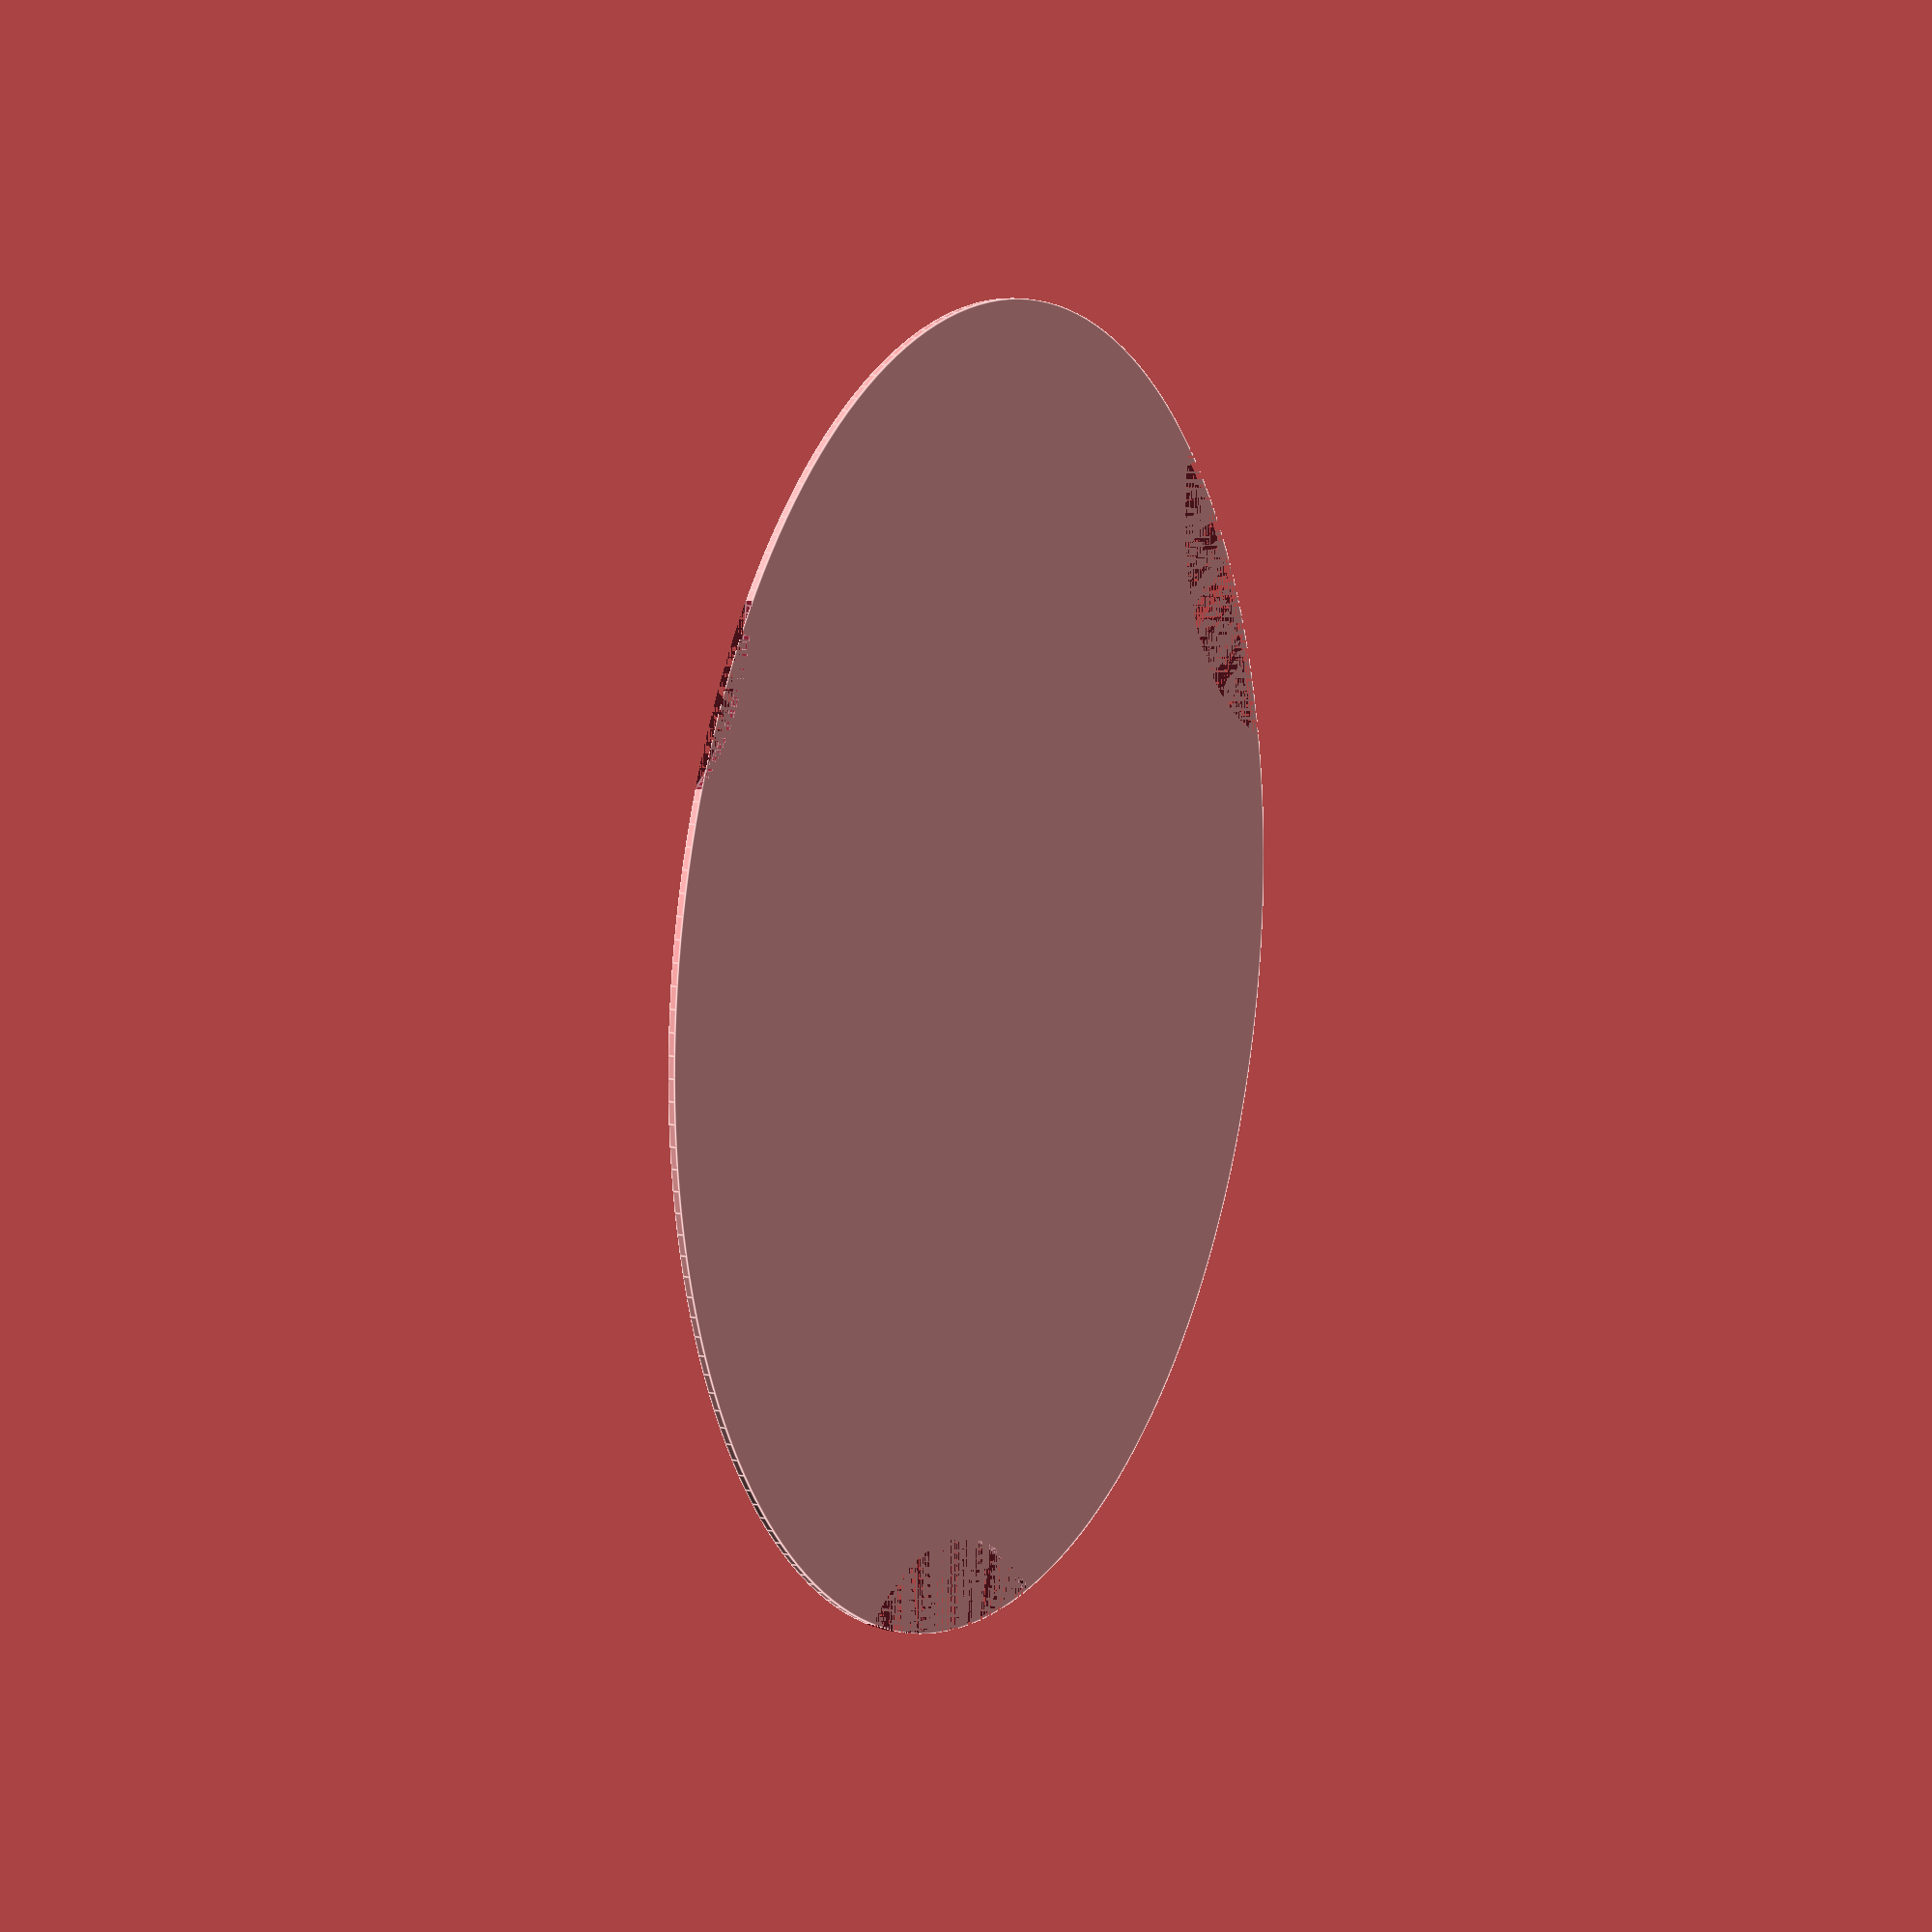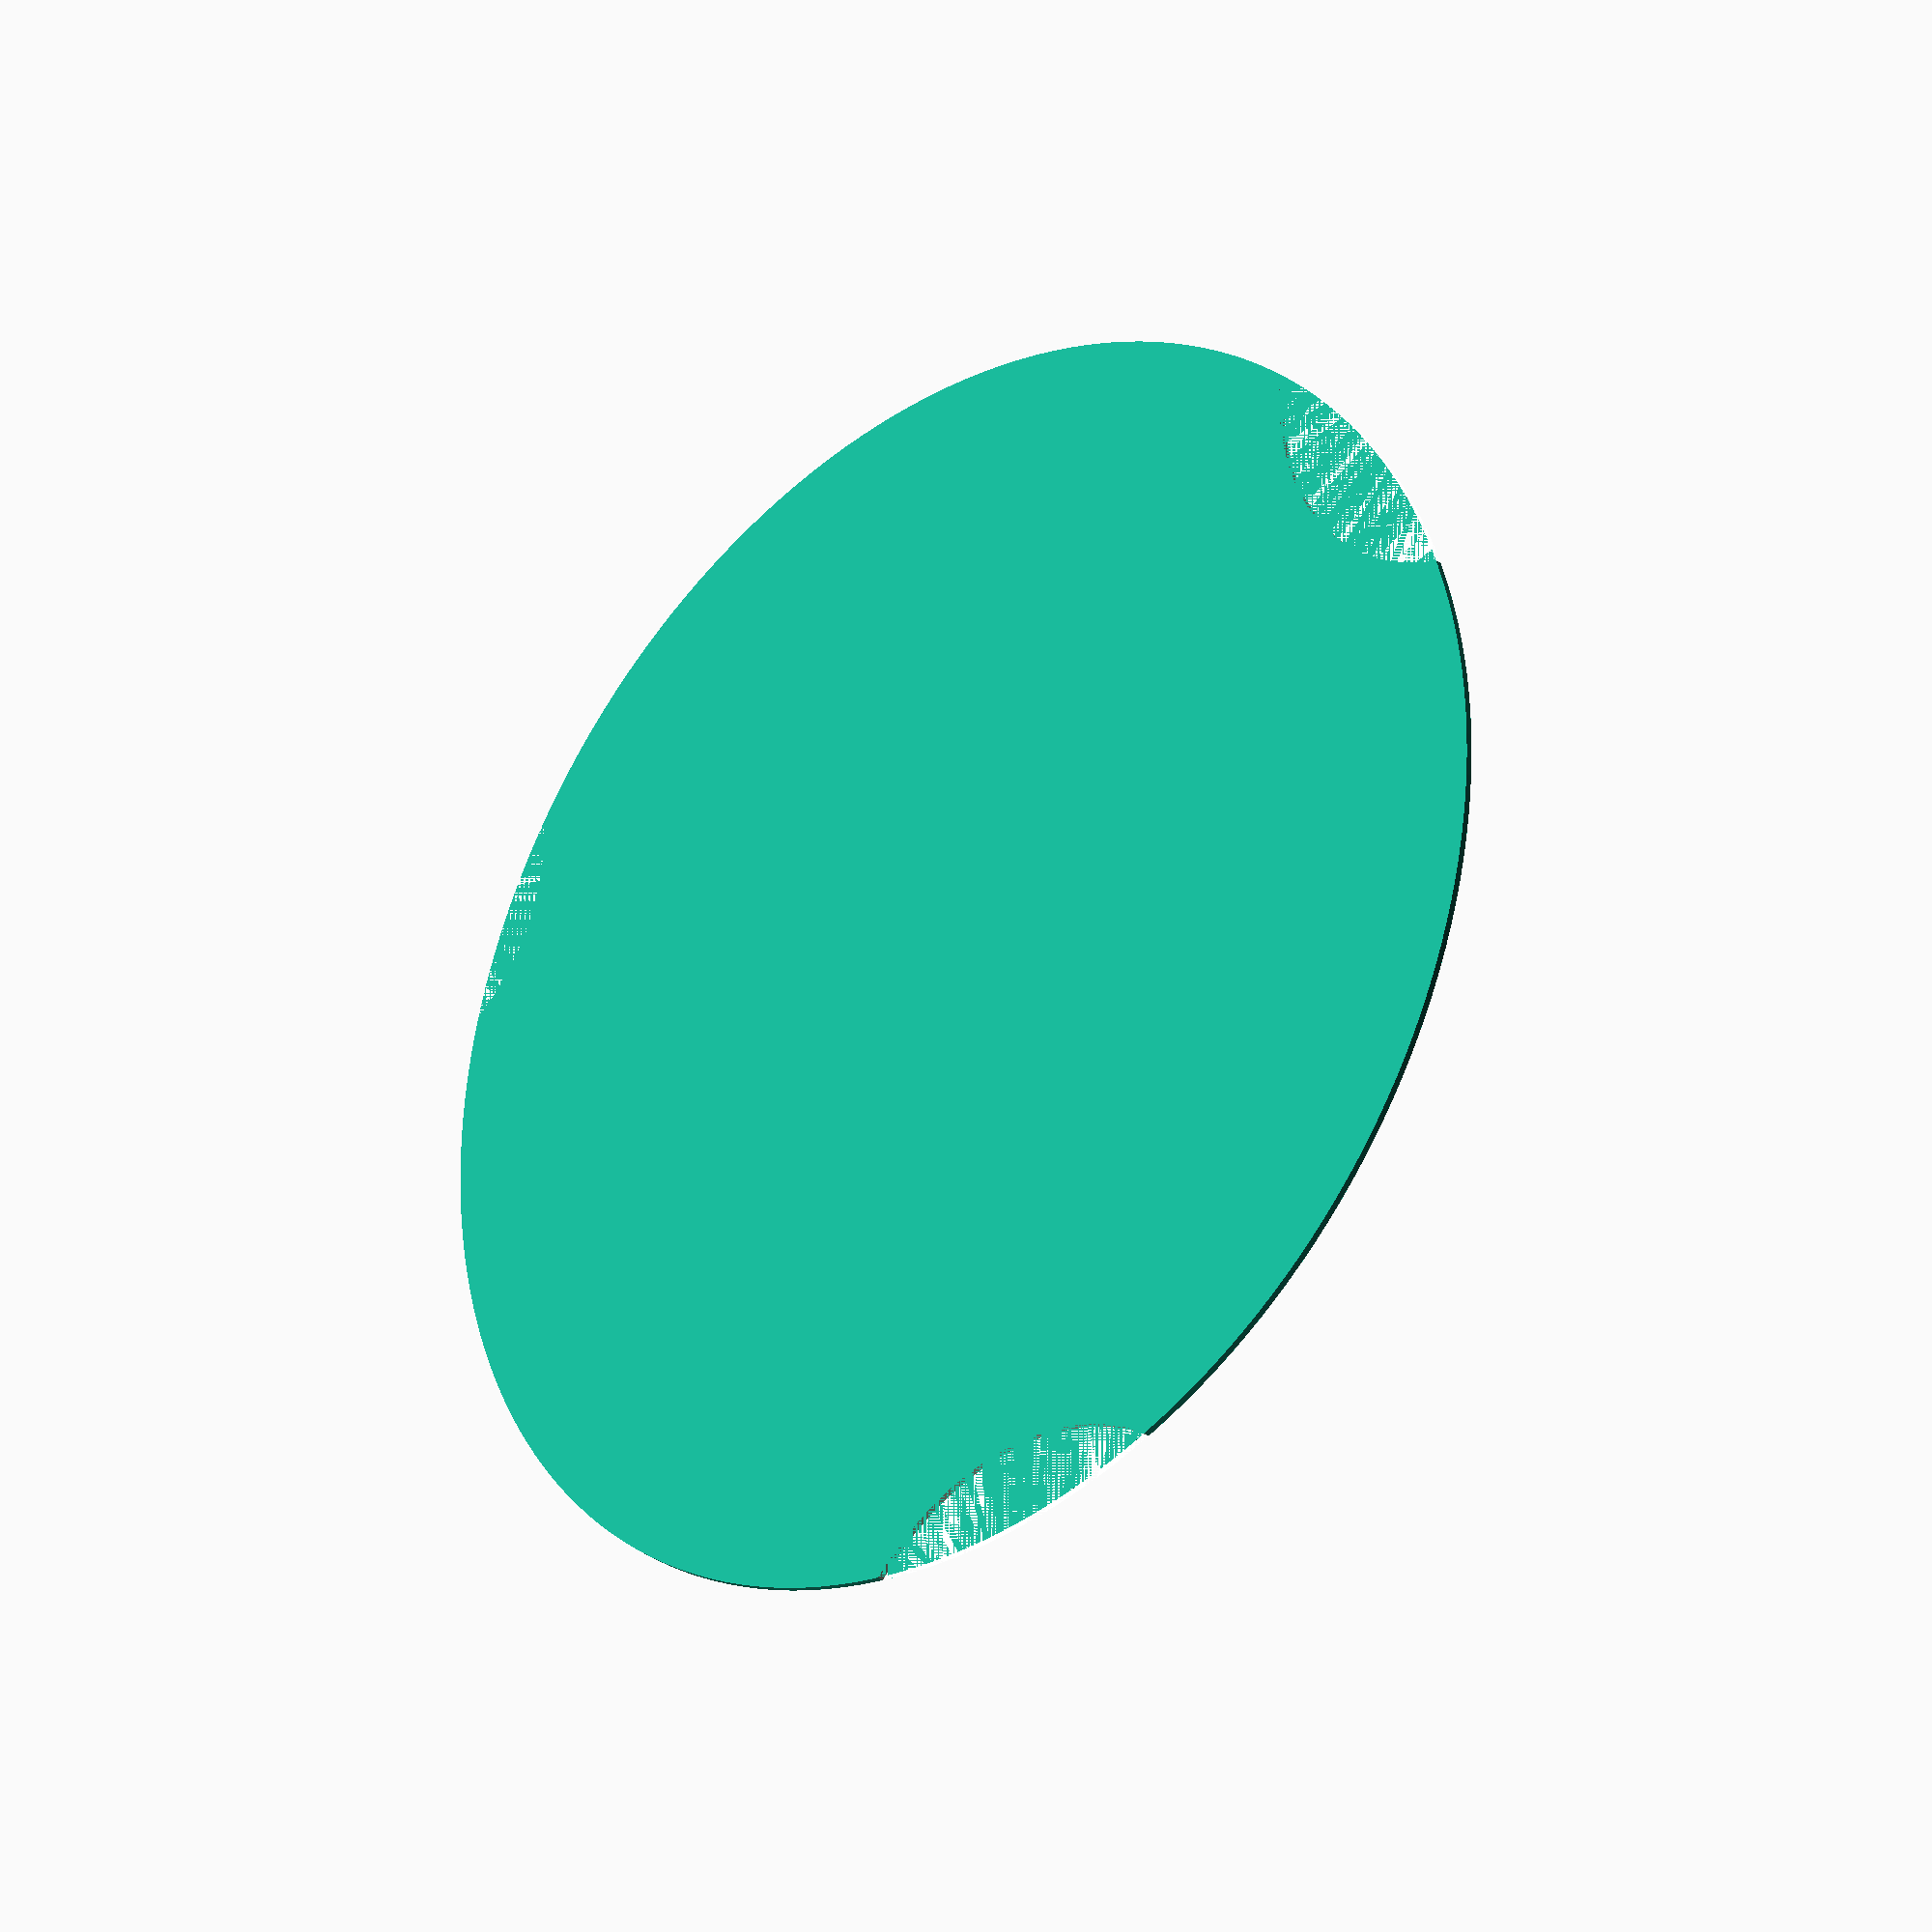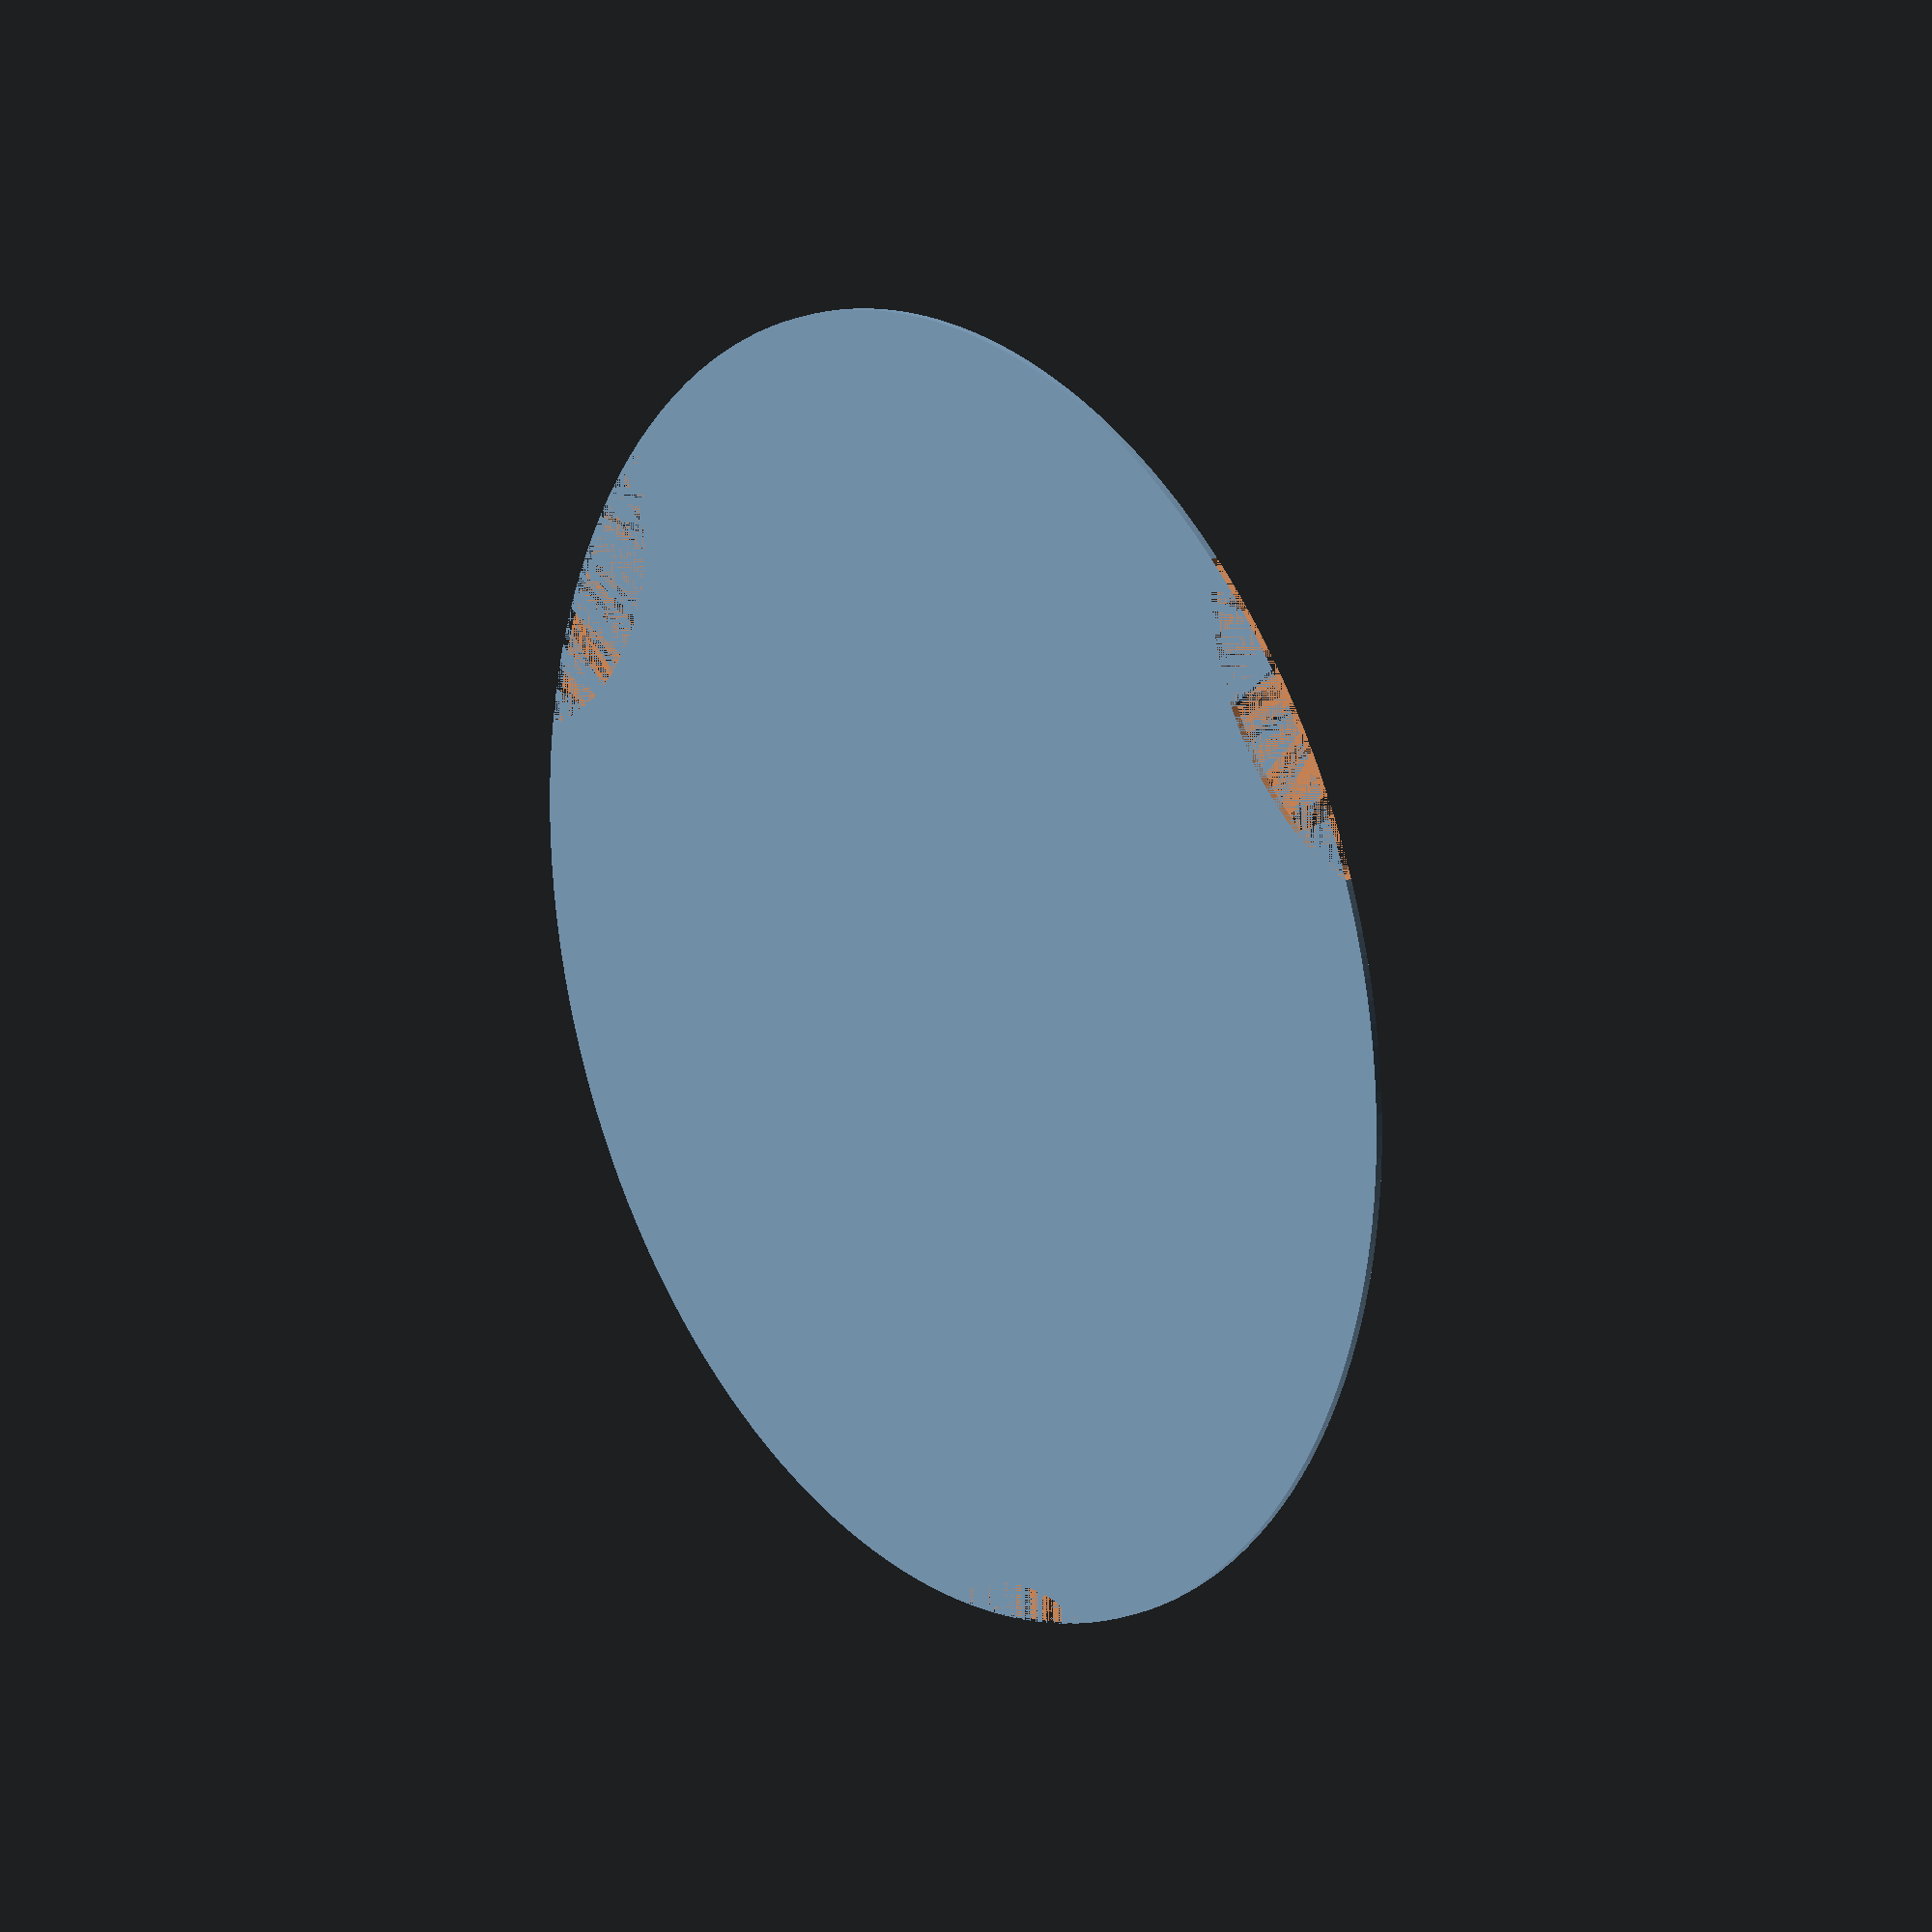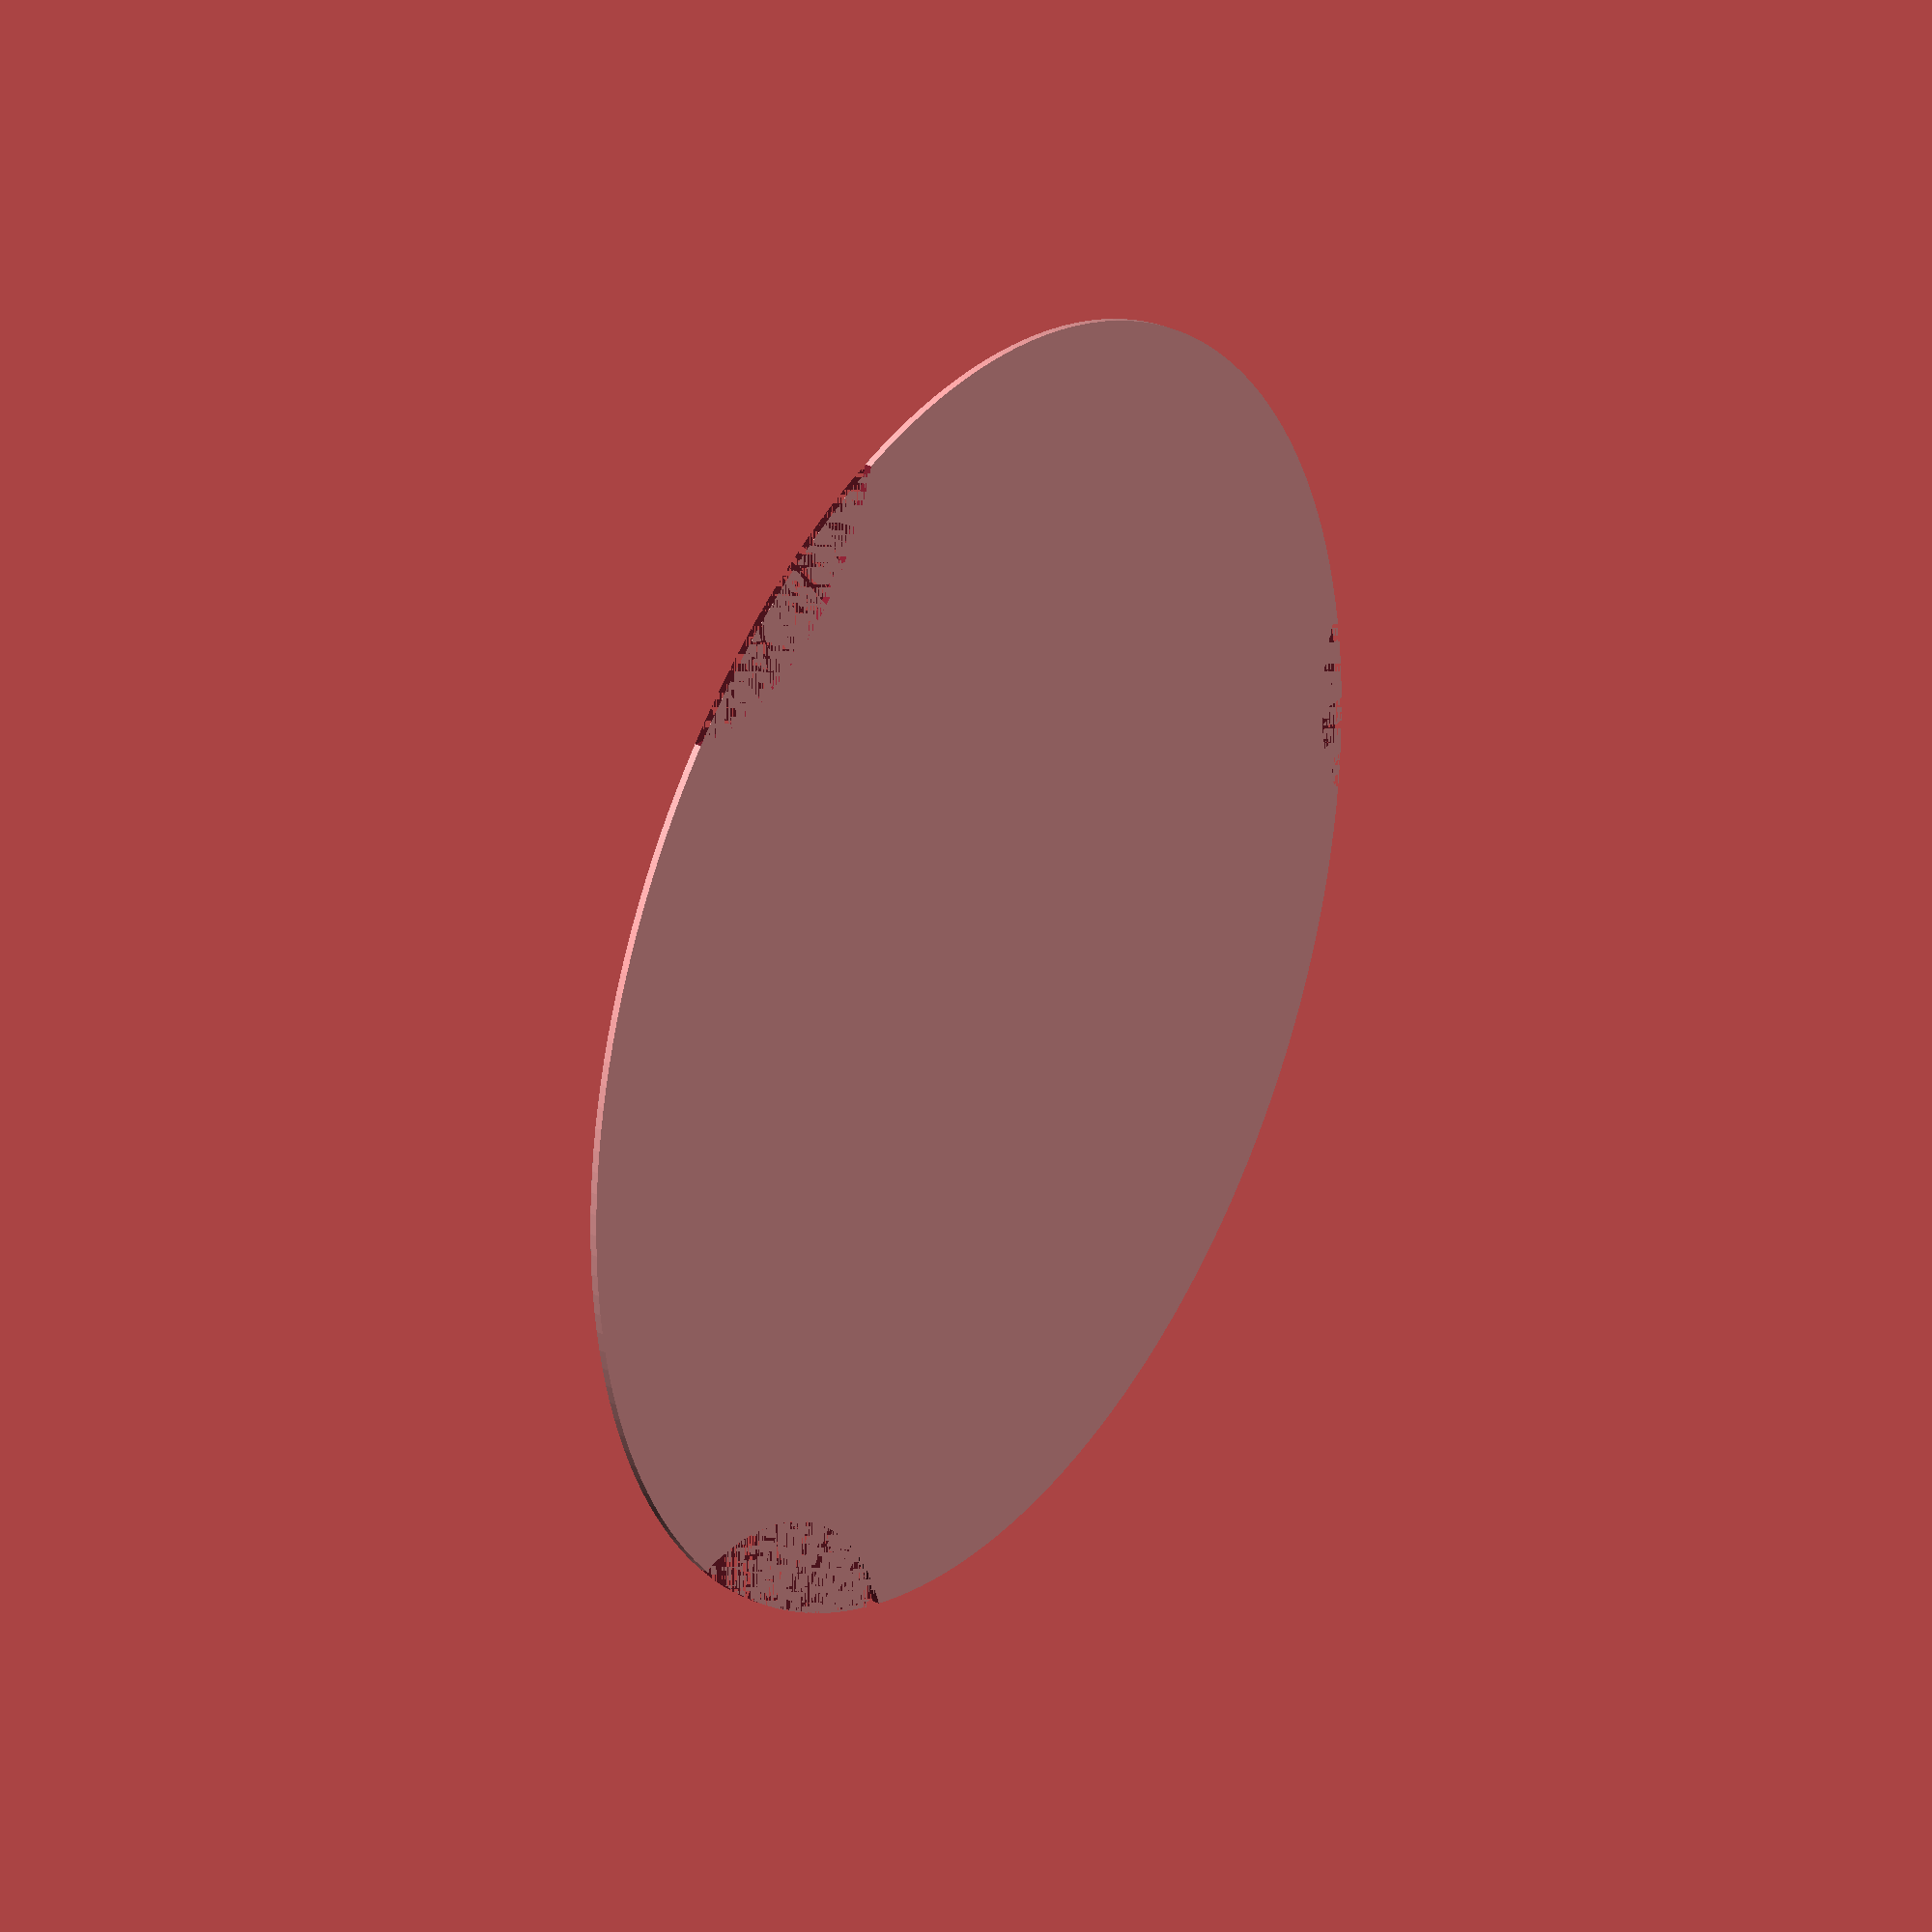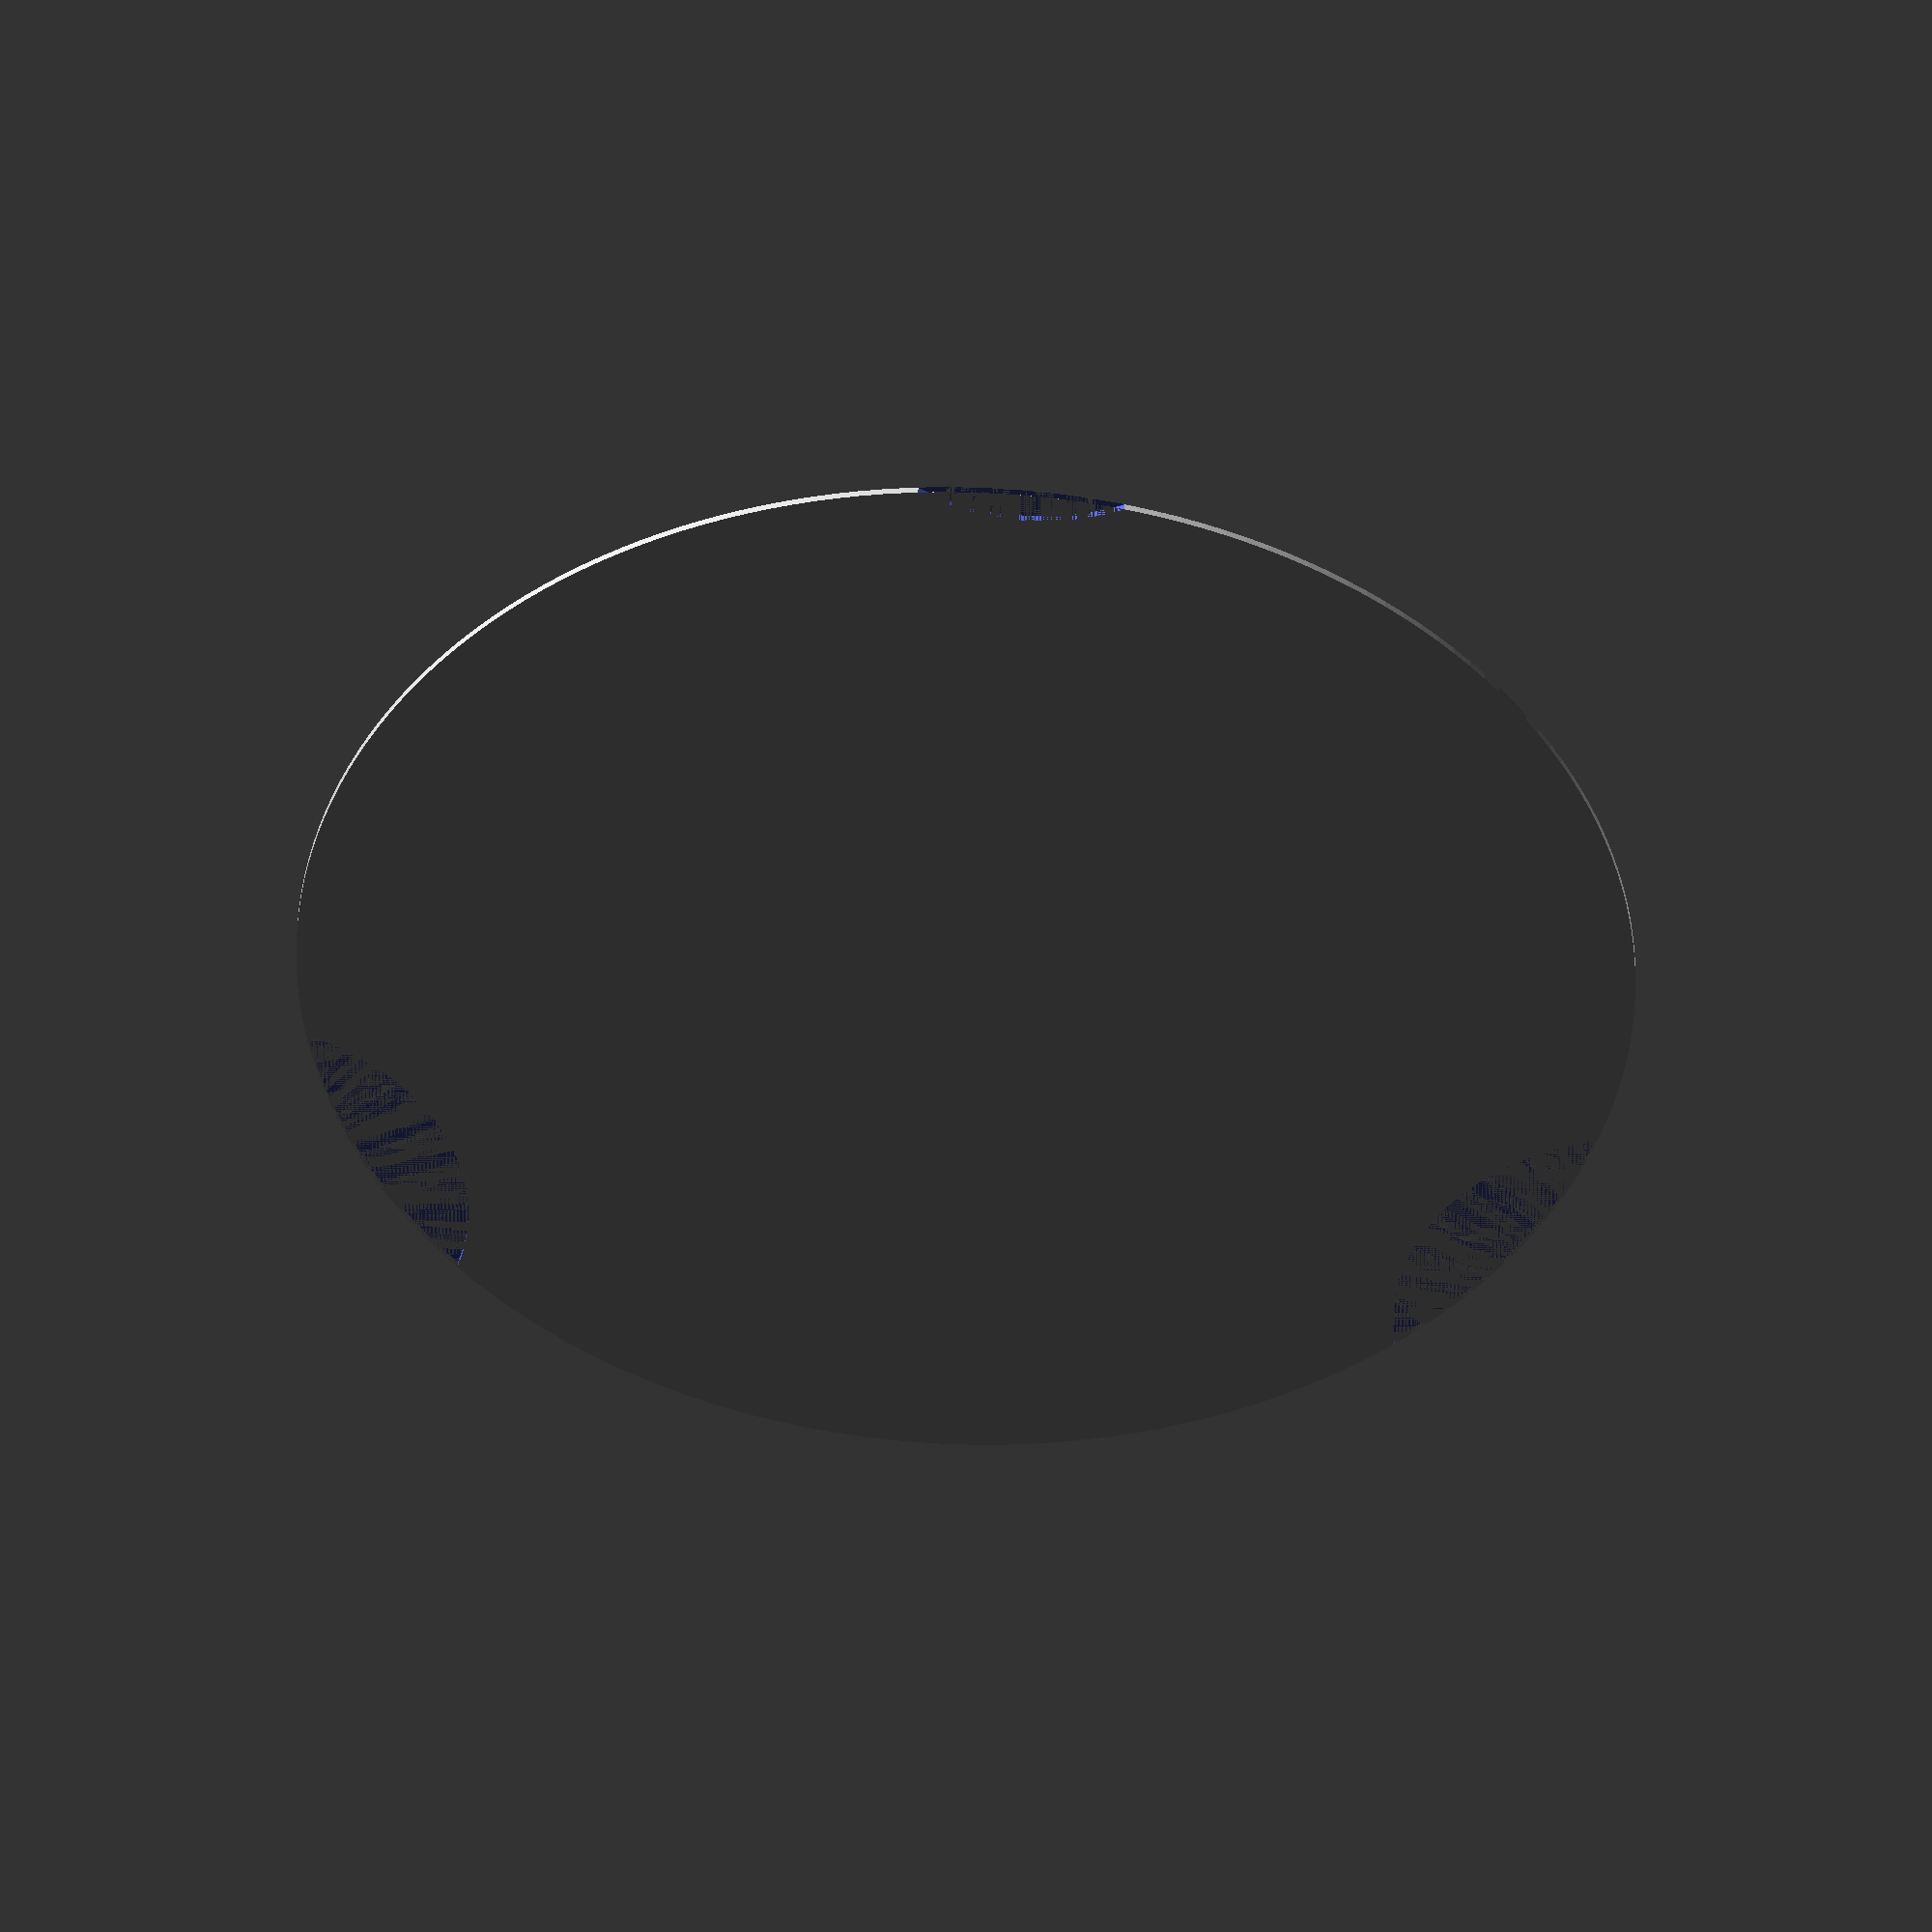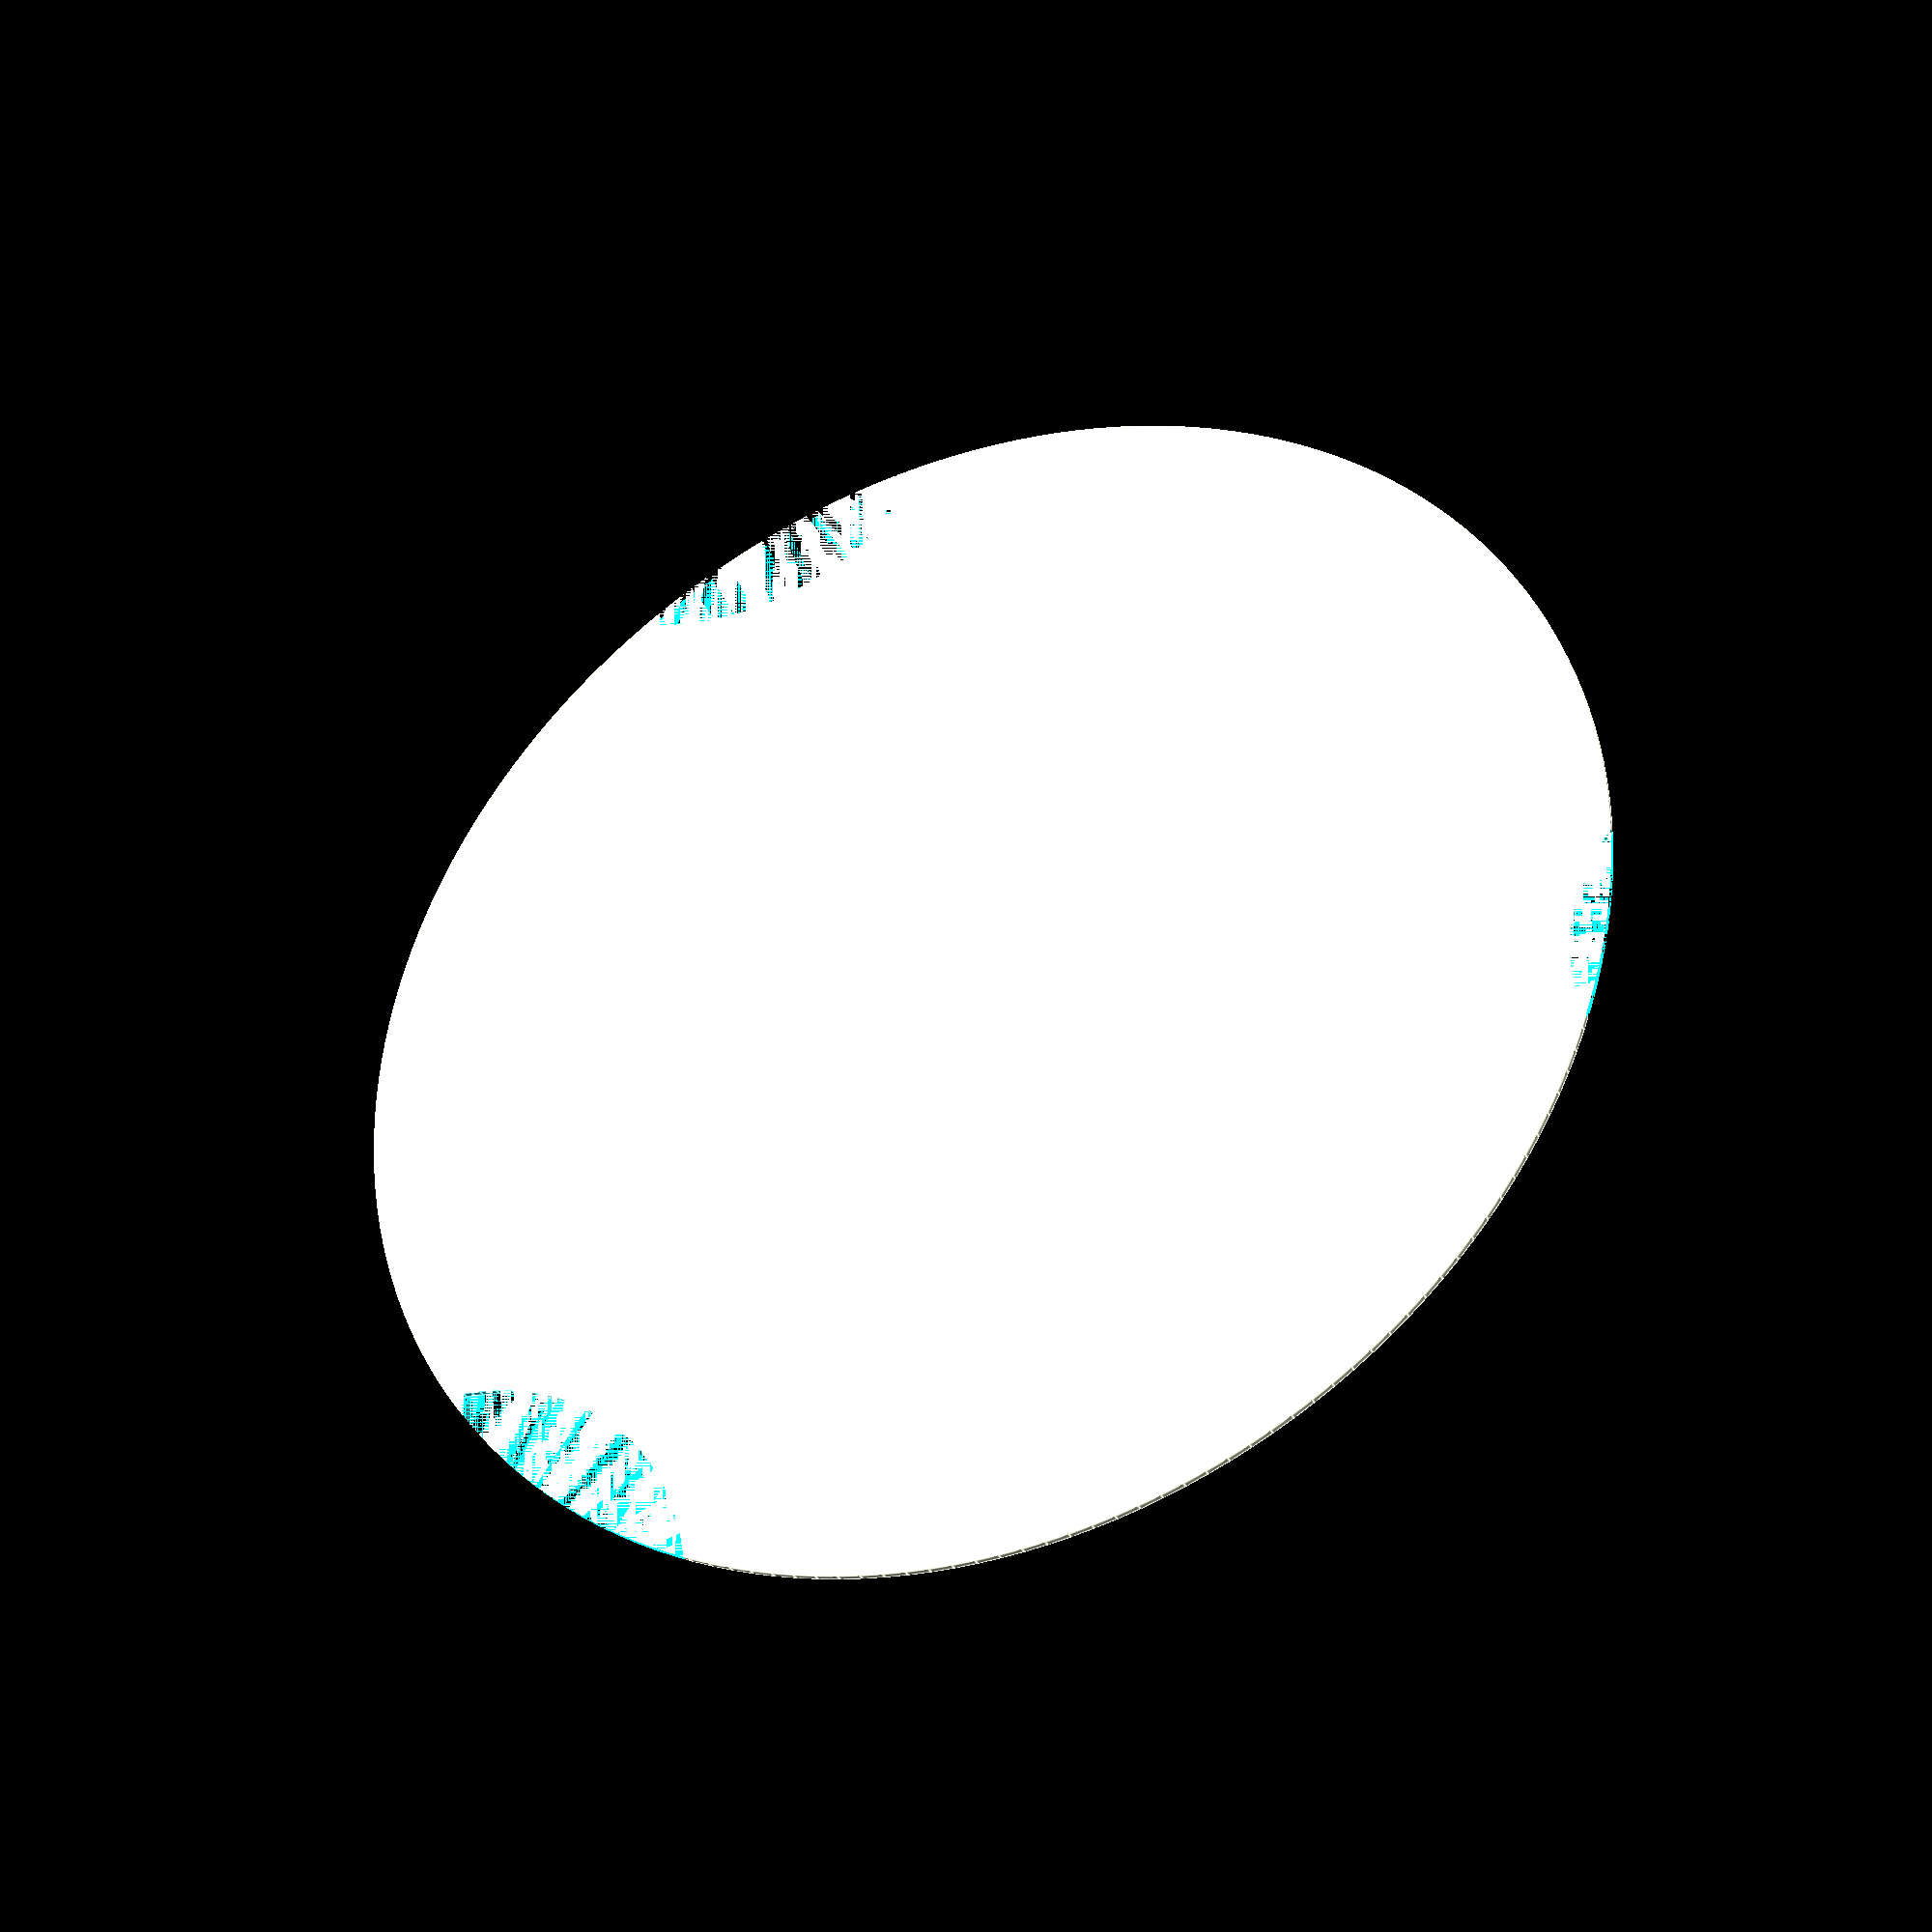
<openscad>
$fn=180;
difference() {
  cylinder(r=95);
  translate([0, 120]) cylinder(r=30);
  rotate([0,0,120]) translate([0, 120]) cylinder(r=38);
  rotate([0,0,-120]) translate([0, 120]) cylinder(r=38);
}

</openscad>
<views>
elev=169.5 azim=236.3 roll=63.9 proj=o view=edges
elev=209.2 azim=245.6 roll=318.7 proj=o view=wireframe
elev=341.5 azim=172.3 roll=51.9 proj=o view=wireframe
elev=151.8 azim=90.6 roll=56.2 proj=o view=wireframe
elev=135.3 azim=175.2 roll=358.2 proj=o view=solid
elev=34.6 azim=101.1 roll=23.3 proj=p view=edges
</views>
